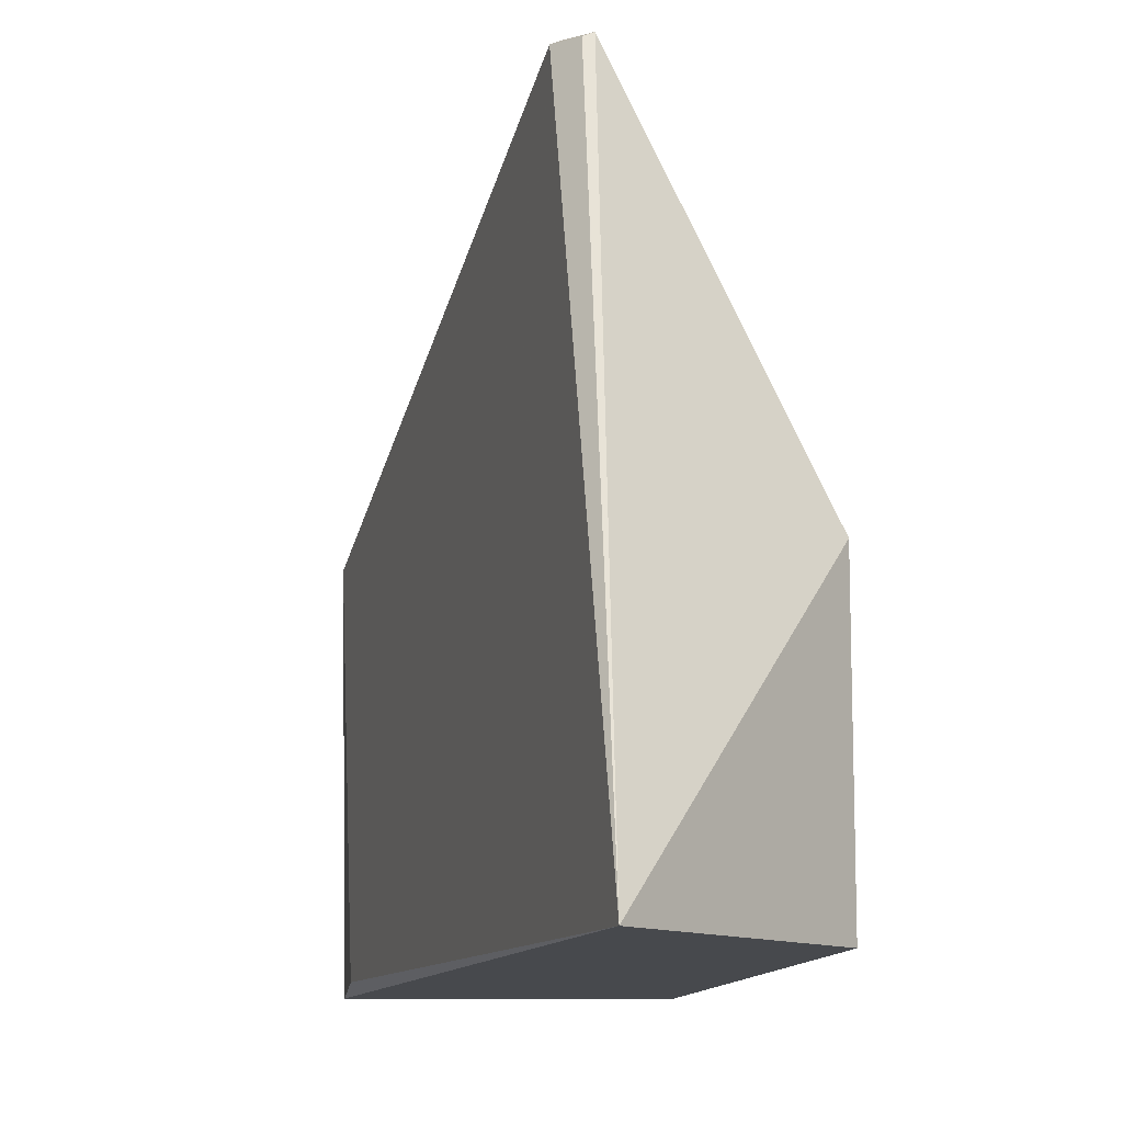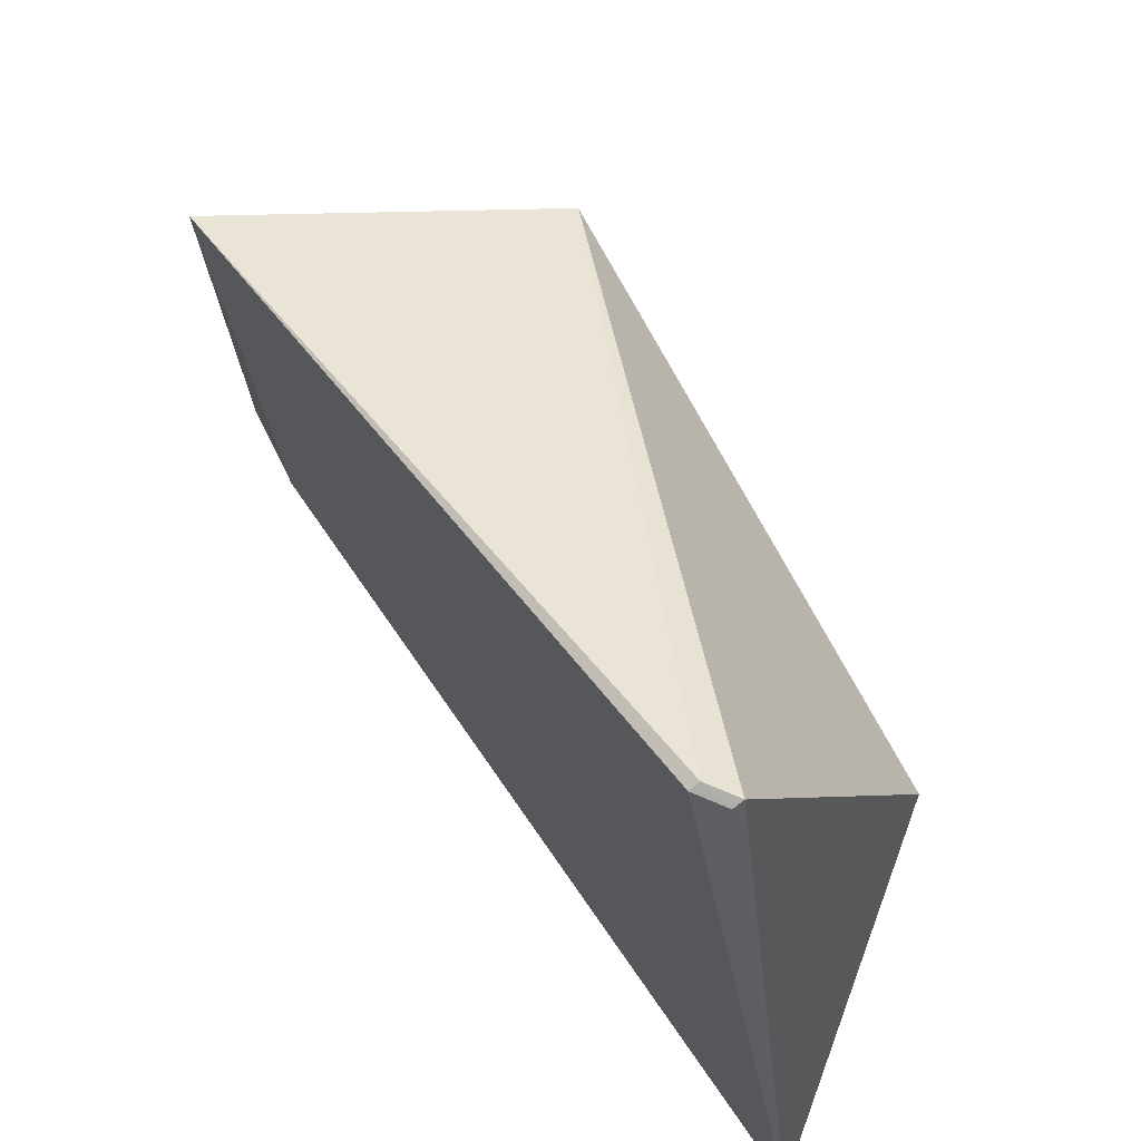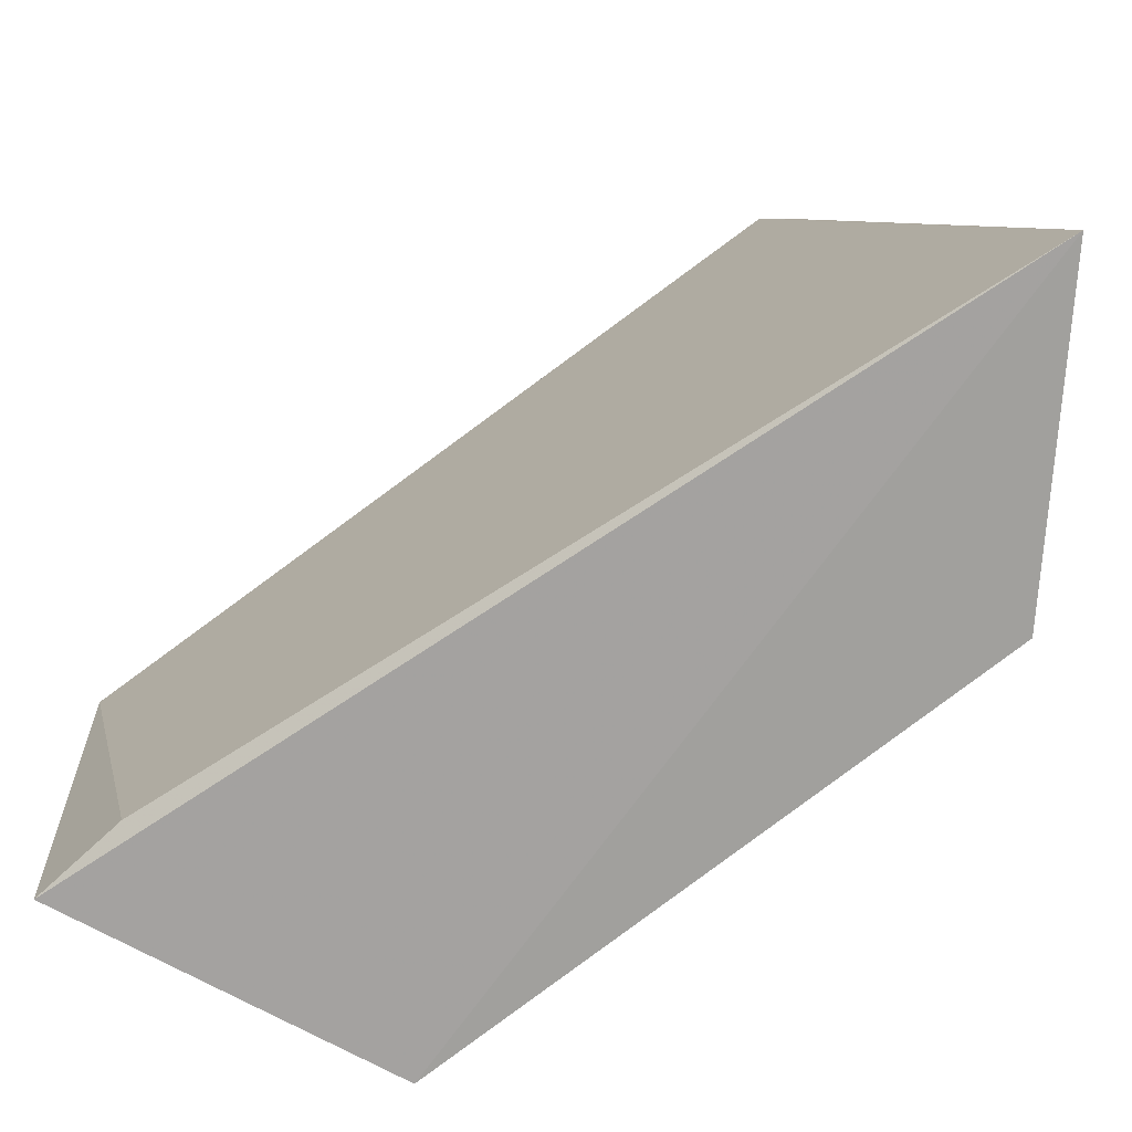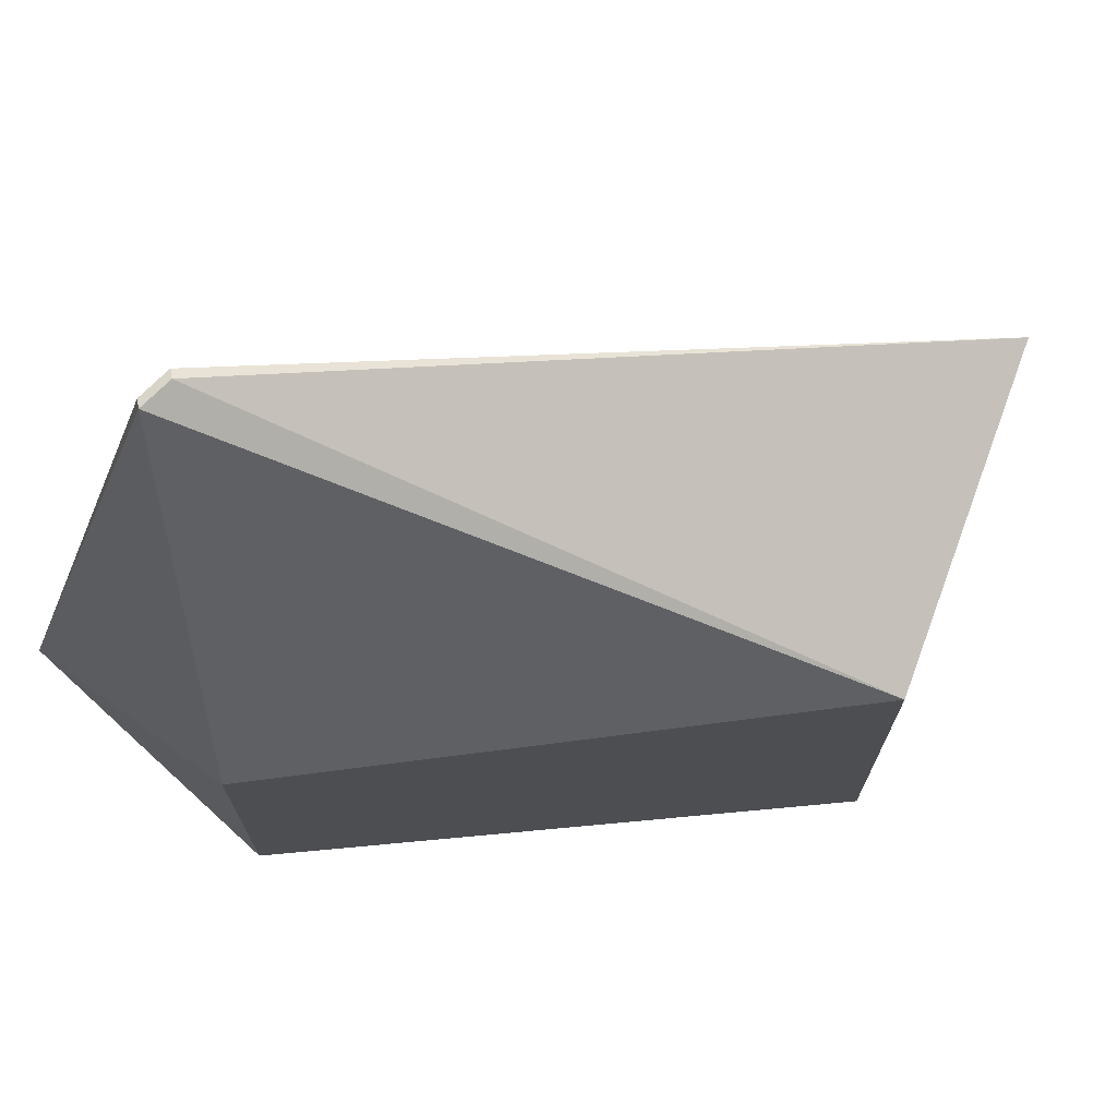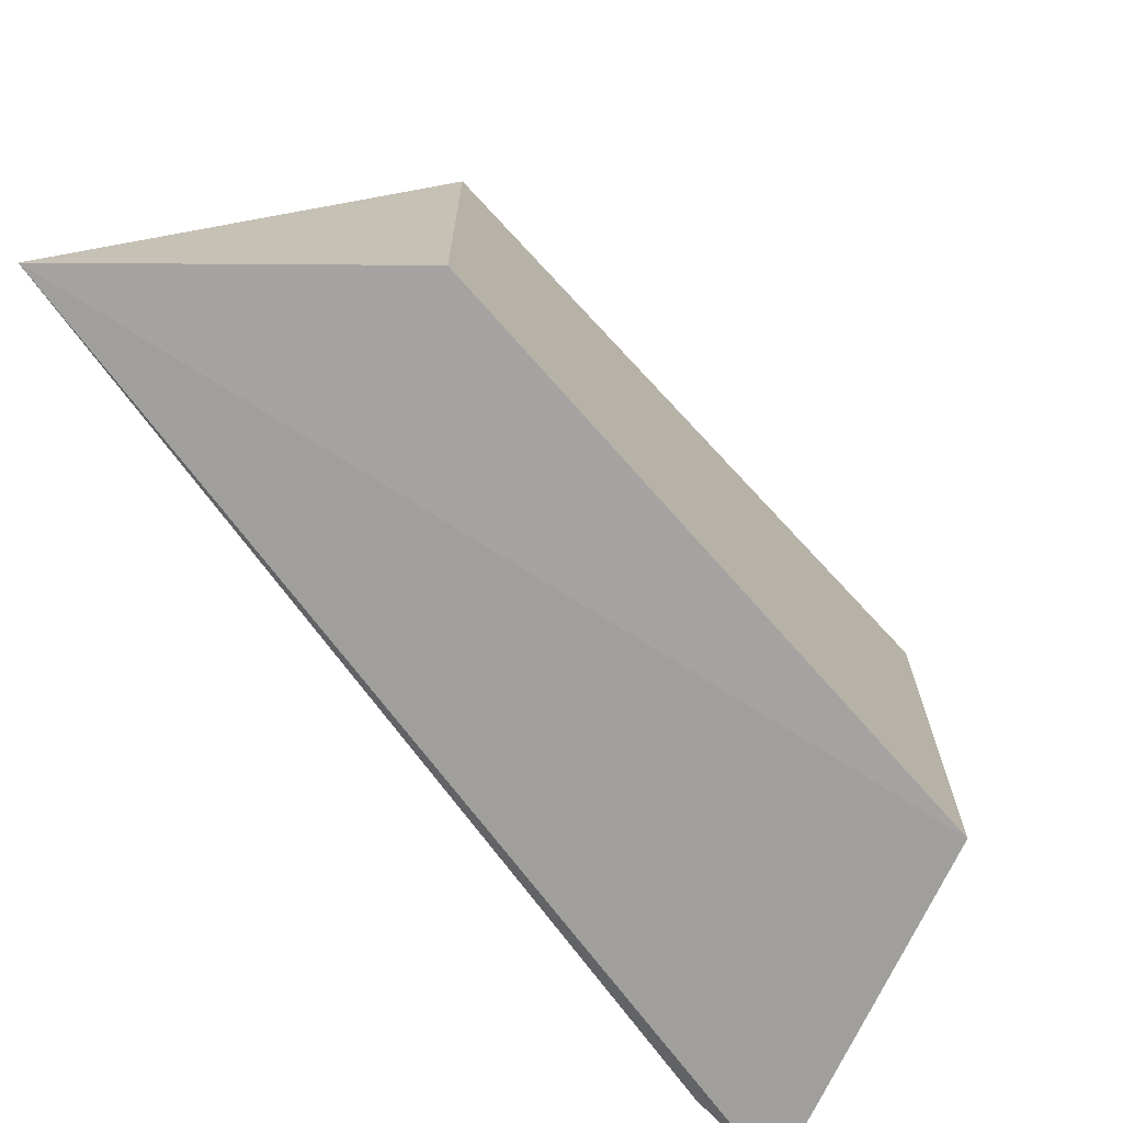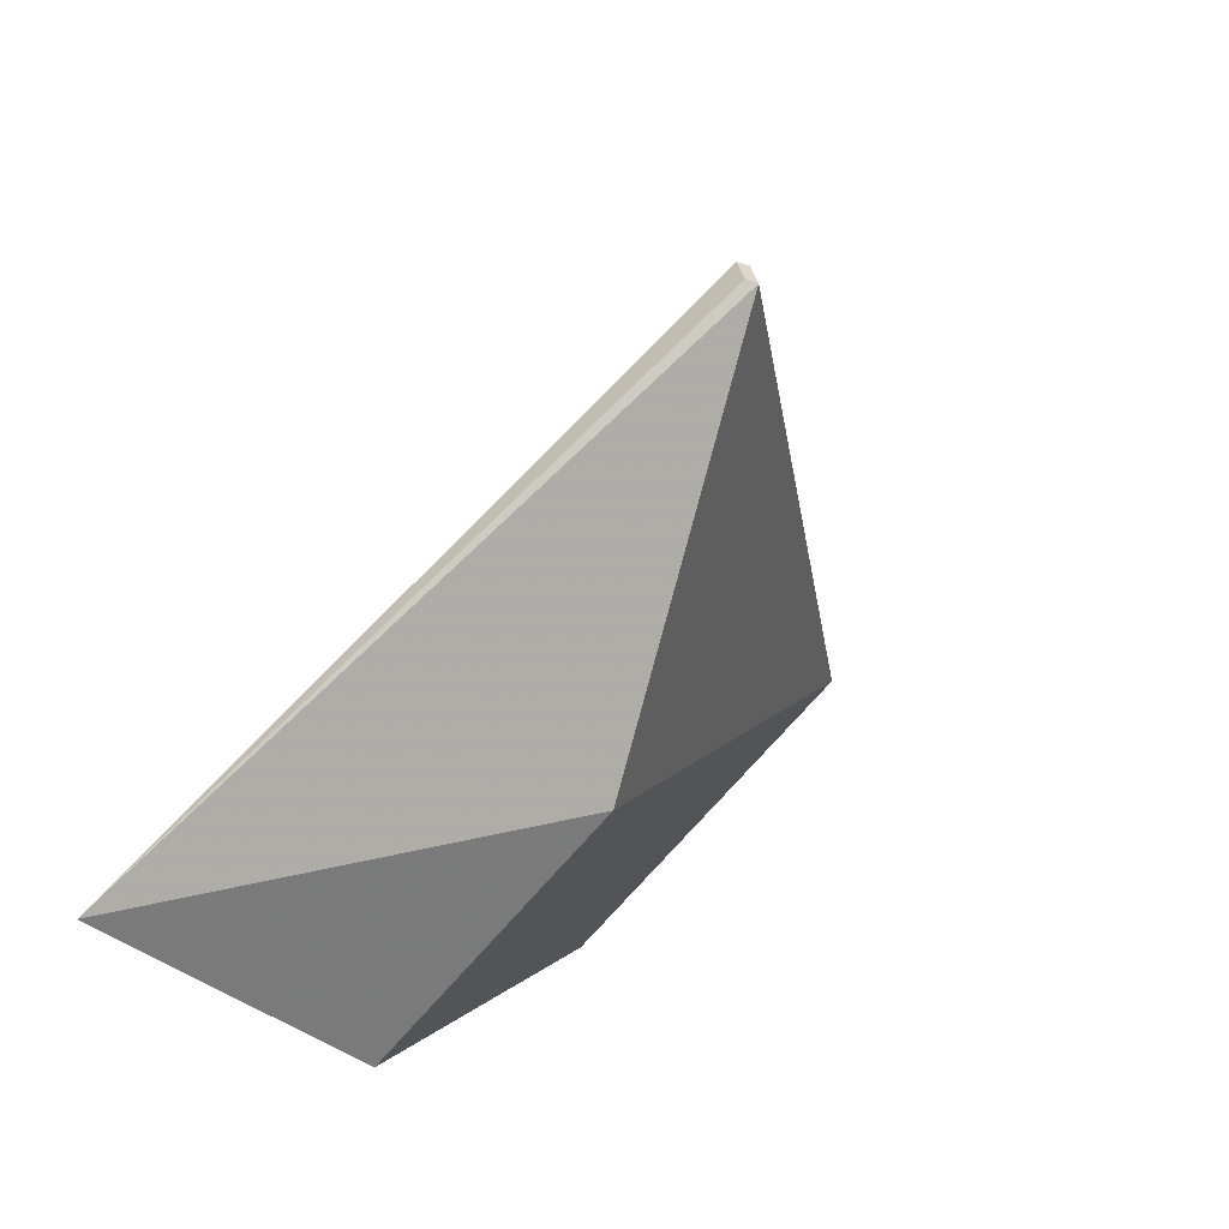
<metadata>
{"format":"obj","ext":"obj","renderer":"f3d","projection":"perspective","resolution":1024,"background":"white","views":[{"elev":-11.2,"azim":145.3,"up":"+Y"},{"elev":71.5,"azim":127.2,"up":"+Y"},{"elev":-71.5,"azim":104.7,"up":"+Y"},{"elev":72.7,"azim":-119.0,"up":"+Y"},{"elev":-71.4,"azim":-161.9,"up":"+Y"},{"elev":-70.2,"azim":139.6,"up":"+Z"}]}
</metadata>
<code>
v -115.7 -5.615 26.51
v -113.8 -8.258 20.85
v -114.3 -3.767 22.17
v -115.6 -6.265 21.47
v -117.1 -8.348 24.89
v -114.4 -3.748 21.94
v -115.7 -8.33 26.39
v -115.6 -8.26 21.47
v -114.3 -3.777 21.97
v -117.1 -5.804 24.89
v -114.4 -3.736 22.15
v -115.4 -8.258 25.88
f 1 2 3
f 6 2 4
f 7 5 2
f 7 1 5
f 8 5 4
f 8 4 2
f 8 2 5
f 9 3 2
f 9 2 6
f 10 6 4
f 10 4 5
f 10 5 1
f 11 1 3
f 11 9 6
f 11 3 9
f 11 10 1
f 11 6 10
f 12 7 2
f 12 2 1
f 12 1 7

</code>
